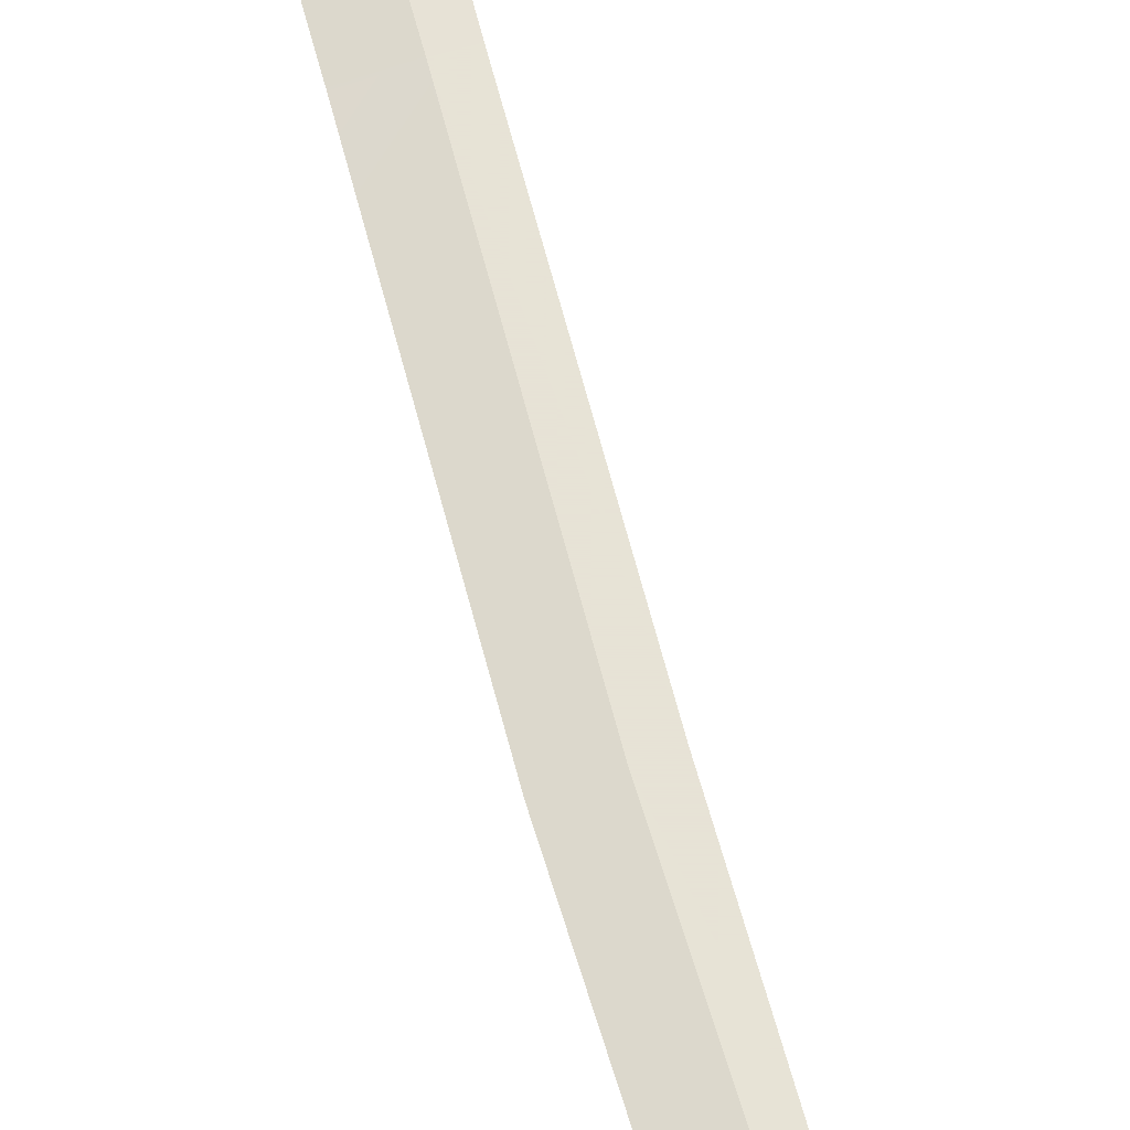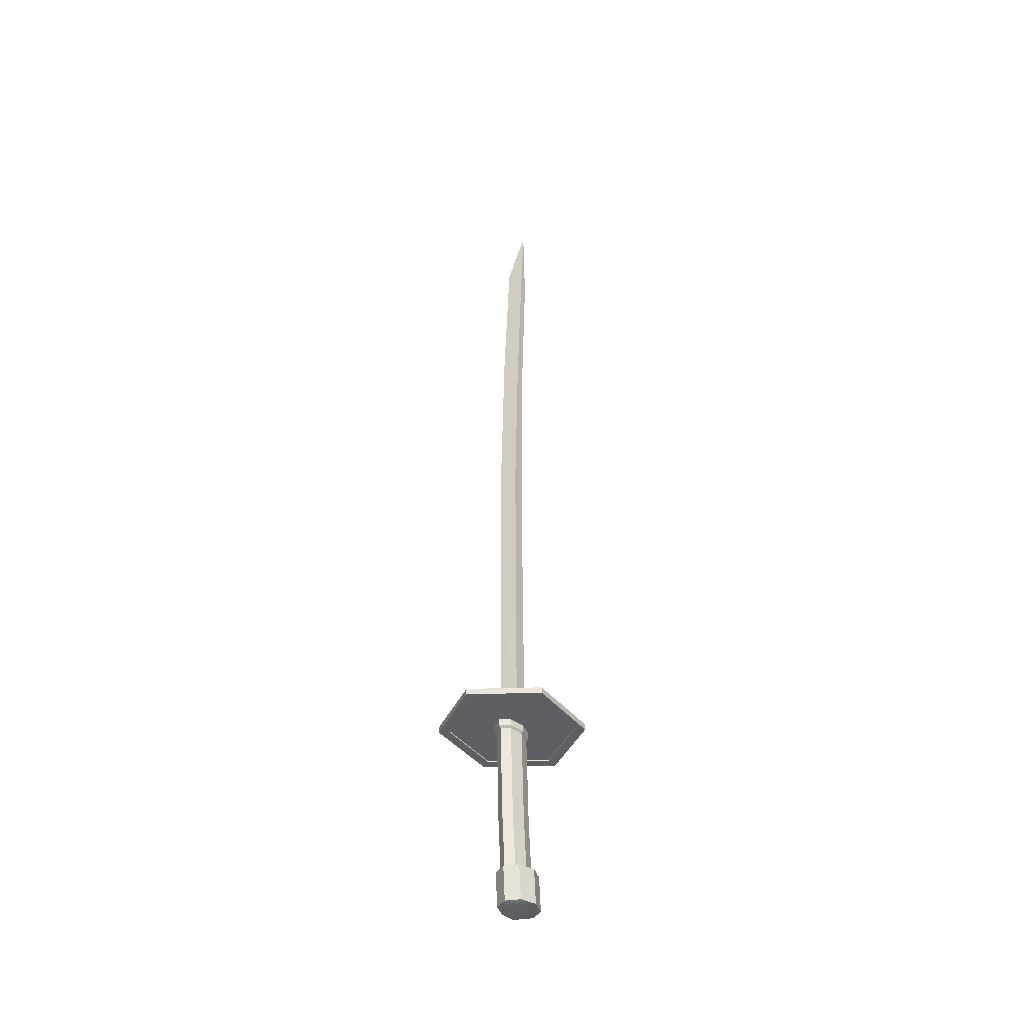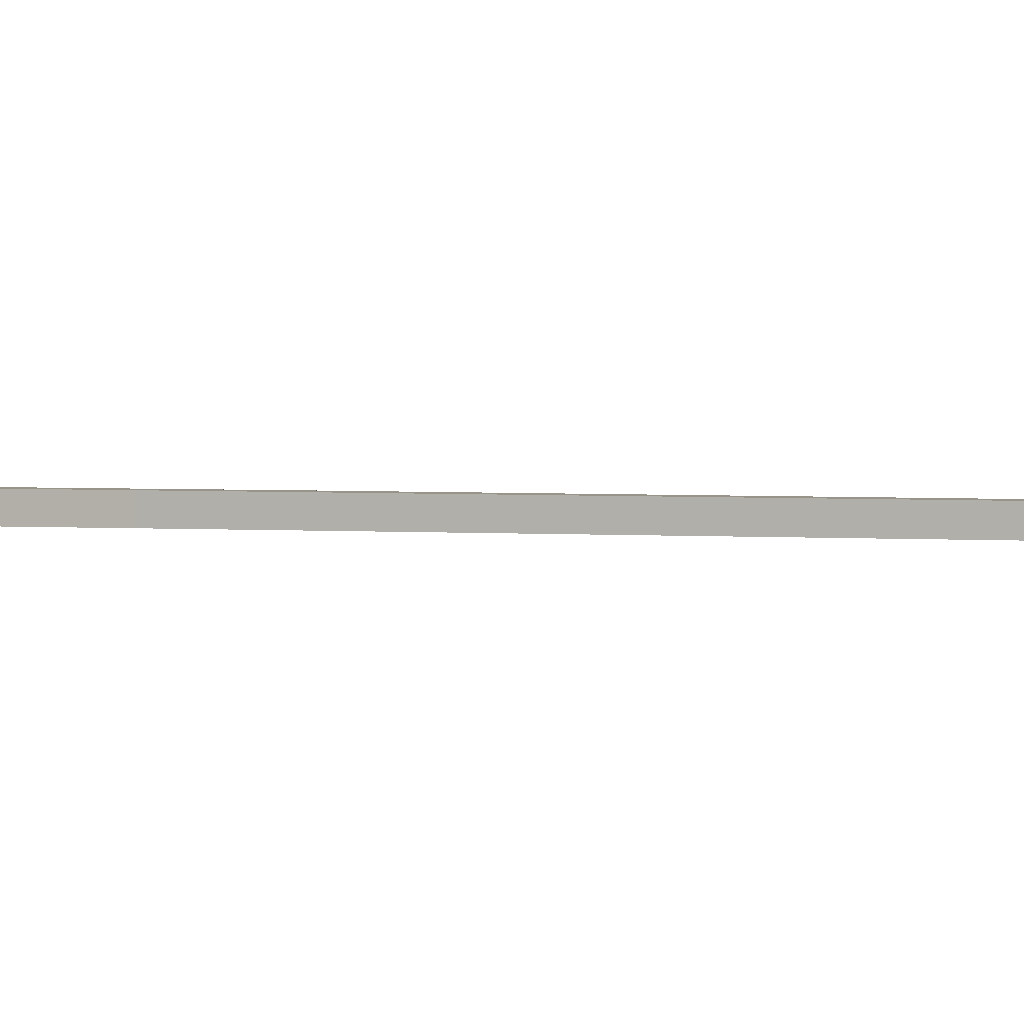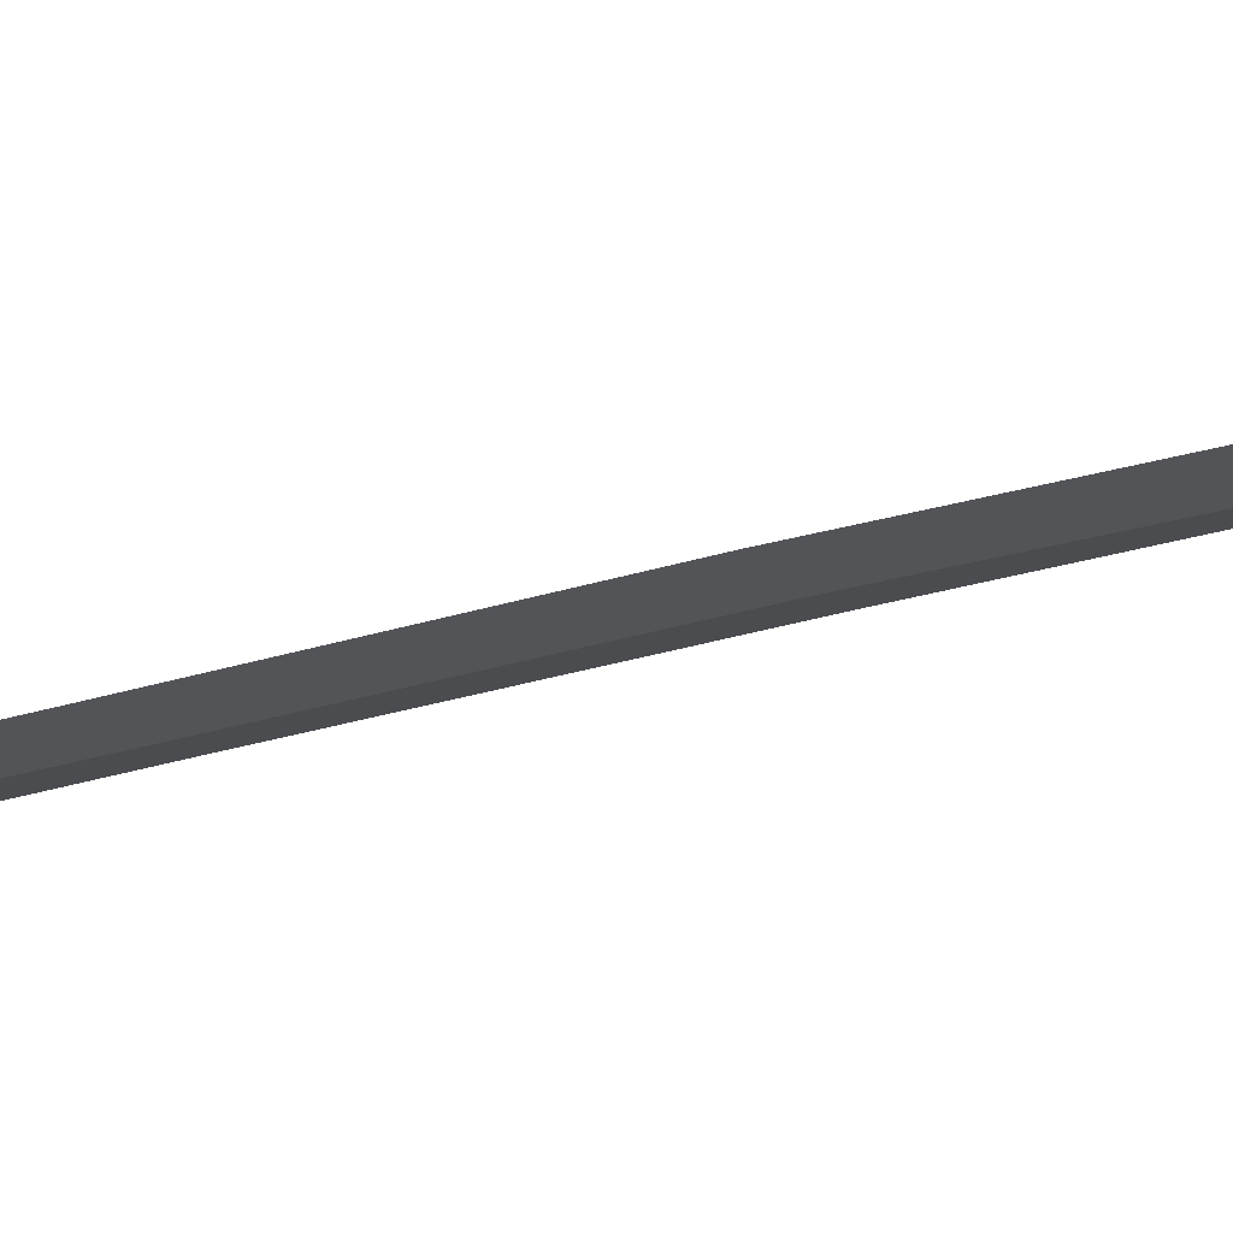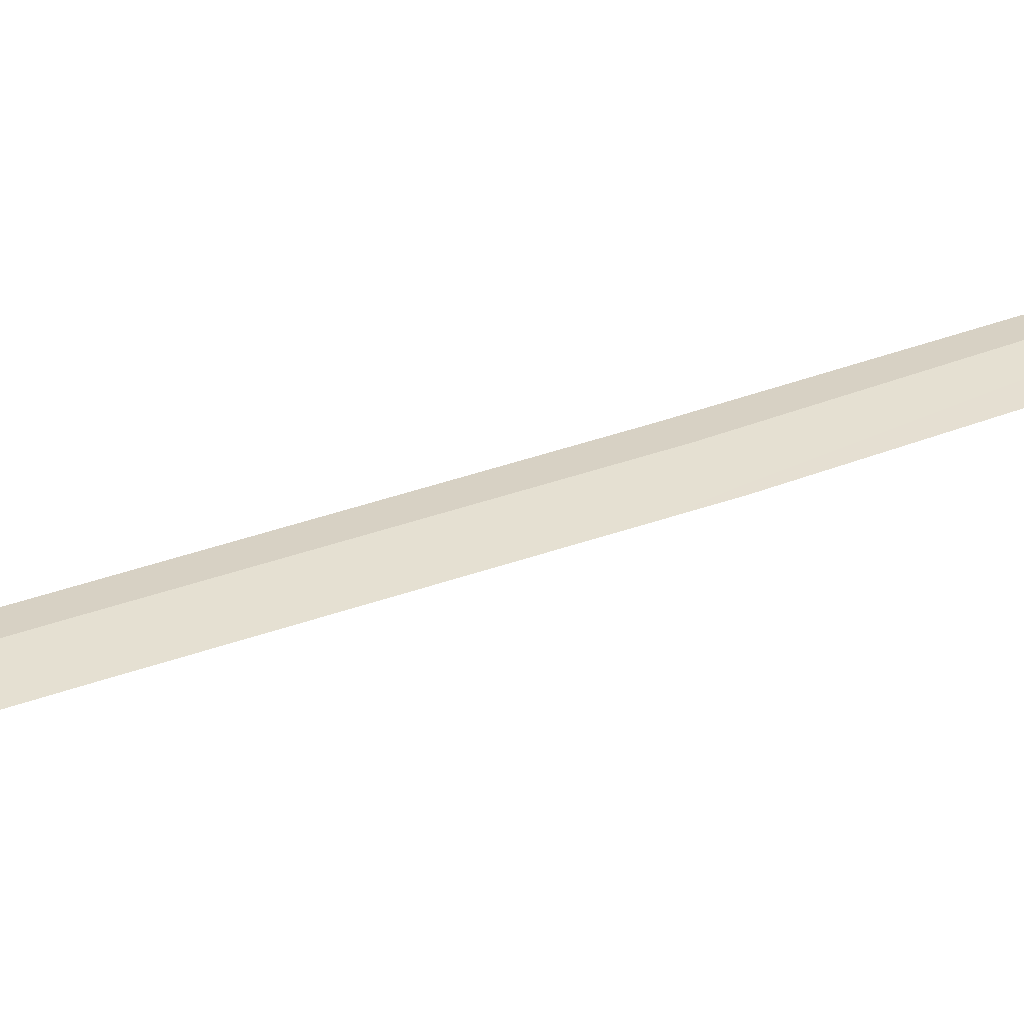
<metadata>
{"format":"obj","ext":"obj","renderer":"f3d","projection":"perspective","resolution":1024,"background":"white","views":[{"elev":62.8,"azim":165.3,"up":"+Z"},{"elev":-41.4,"azim":123.8,"up":"+Y"},{"elev":1.8,"azim":-68.0,"up":"+Z"},{"elev":-14.7,"azim":131.4,"up":"+Z"},{"elev":27.1,"azim":57.6,"up":"+Z"}]}
</metadata>
<code>
g default
v 0.05615 -0.7208 -0.07991
v -0.07614 -0.717 -0.113
v -0.2084 -0.7132 -0.07991
v -0.2632 -0.7116 -0
v -0.2084 -0.7132 0.07991
v -0.07614 -0.717 0.113
v 0.05615 -0.7208 0.07991
v 0.1109 -0.7223 0
v 0.1069 -0.0304 -0.07991
v -0.02544 -0.0266 -0.113
v -0.1577 -0.02281 -0.07991
v -0.2125 -0.02123 0
v -0.1577 -0.02281 0.07991
v -0.02544 -0.0266 0.113
v 0.1069 -0.0304 0.07991
v 0.1616 -0.03197 0
v 0.1257 0.5191 -0.07991
v -0.006571 0.5229 -0.113
v -0.1389 0.5267 -0.07991
v -0.1937 0.5282 0
v -0.1389 0.5267 0.07991
v -0.006571 0.5229 0.113
v 0.1257 0.5191 0.07991
v 0.1805 0.5175 0
v -0.07614 -0.717 0
v 0.1392 0.8513 -0.07991
v 0.006927 0.8551 -0.113
v -0.1254 0.8589 -0.07991
v -0.1802 0.8605 0
v -0.1254 0.8589 0.07991
v 0.006927 0.8551 0.113
v 0.1392 0.8513 0.07991
v 0.194 0.8497 0
v 0.1576 0.8712 -0.0915
v 0.006163 0.8755 -0.1294
v 0.01123 1.041 -0.1294
v 0.1627 1.036 -0.0915
v -0.1453 0.8799 -0.0915
v -0.1403 1.045 -0.0915
v -0.2081 0.8817 -0
v -0.203 1.047 -0
v -0.1453 0.8799 0.0915
v -0.1403 1.045 0.0915
v 0.006163 0.8755 0.1294
v 0.01123 1.041 0.1294
v 0.1576 0.8712 0.0915
v 0.1627 1.036 0.0915
v 0.2204 0.8694 -0
v 0.2255 1.035 -0
v 0.01123 1.041 -0
g pCylinder1
f 1 2 10 9
f 2 3 11 10
f 3 4 12 11
f 4 5 13 12
f 5 6 14 13
f 6 7 15 14
f 7 8 16 15
f 8 1 9 16
f 9 10 18 17
f 10 11 19 18
f 11 12 20 19
f 12 13 21 20
f 13 14 22 21
f 14 15 23 22
f 15 16 24 23
f 16 9 17 24
f 34 35 36 37
f 35 38 39 36
f 38 40 41 39
f 40 42 43 41
f 42 44 45 43
f 44 46 47 45
f 46 48 49 47
f 48 34 37 49
f 2 1 25
f 3 2 25
f 4 3 25
f 5 4 25
f 6 5 25
f 7 6 25
f 8 7 25
f 1 8 25
f 37 36 50
f 36 39 50
f 39 41 50
f 41 43 50
f 43 45 50
f 45 47 50
f 47 49 50
f 49 37 50
f 17 18 27 26
f 18 19 28 27
f 19 20 29 28
f 20 21 30 29
f 21 22 31 30
f 22 23 32 31
f 23 24 33 32
f 24 17 26 33
f 26 27 35 34
f 27 28 38 35
f 28 29 40 38
f 29 30 42 40
f 30 31 44 42
f 31 32 46 44
f 32 33 48 46
f 33 26 34 48
g default
v 0.3237 0.9329 -0.4993
v -0.3247 0.9514 -0.4993
v -0.6489 0.9606 -0
v -0.3247 0.9514 0.4993
v 0.3237 0.9329 0.4993
v 0.6479 0.9237 0
v 0.3801 0.9313 -0.5861
v -0.3811 0.953 -0.5861
v -0.7617 0.9638 -0
v -0.3811 0.953 0.5861
v 0.3801 0.9313 0.5861
v 0.7606 0.9205 0
v 0.3811 0.9672 -0.5861
v -0.3801 0.9889 -0.5861
v -0.7606 0.9998 -0
v -0.3801 0.9889 0.5861
v 0.3811 0.9672 0.5861
v 0.7617 0.9564 0
v 0.3247 0.9689 -0.4993
v -0.3237 0.9873 -0.4993
v -0.6479 0.9965 -0
v -0.3237 0.9873 0.4993
v 0.3247 0.9689 0.4993
v 0.6489 0.9596 0
v -0.000511 0.9422 0
v 0.000511 0.9781 0
v 0.3814 0.9785 -0.5861
v -0.3797 1 -0.5861
v -0.3234 0.9986 -0.4993
v 0.325 0.9801 -0.4993
v -0.7603 1.011 -0
v -0.6476 1.008 -0
v -0.3797 1 0.5861
v -0.3234 0.9986 0.4993
v 0.3814 0.9785 0.5861
v 0.325 0.9801 0.4993
v 0.762 0.9677 0
v 0.6492 0.9709 0
v 0.3233 0.9192 -0.4993
v -0.3251 0.9377 -0.4993
v -0.3815 0.9393 -0.5861
v 0.3797 0.9176 -0.5861
v -0.6493 0.9469 -0
v -0.762 0.9501 -0
v -0.3251 0.9377 0.4993
v -0.3815 0.9393 0.5861
v 0.3233 0.9192 0.4993
v 0.3797 0.9176 0.5861
v 0.6475 0.91 0
v 0.7602 0.9068 0
g pCylinder2
f 89 90 91 92
f 90 93 94 91
f 93 95 96 94
f 95 97 98 96
f 97 99 100 98
f 99 89 92 100
f 57 58 64 63
f 58 59 65 64
f 59 60 66 65
f 60 61 67 66
f 61 62 68 67
f 62 57 63 68
f 77 78 79 80
f 78 81 82 79
f 81 83 84 82
f 83 85 86 84
f 85 87 88 86
f 87 77 80 88
f 52 51 75
f 53 52 75
f 54 53 75
f 55 54 75
f 56 55 75
f 51 56 75
f 69 70 76
f 70 71 76
f 71 72 76
f 72 73 76
f 73 74 76
f 74 69 76
f 63 64 78 77
f 70 69 80 79
f 64 65 81 78
f 71 70 79 82
f 65 66 83 81
f 72 71 82 84
f 66 67 85 83
f 73 72 84 86
f 67 68 87 85
f 74 73 86 88
f 68 63 77 87
f 69 74 88 80
f 51 52 90 89
f 58 57 92 91
f 52 53 93 90
f 59 58 91 94
f 53 54 95 93
f 60 59 94 96
f 54 55 97 95
f 61 60 96 98
f 55 56 99 97
f 62 61 98 100
f 56 51 89 99
f 57 62 100 92
g default
v -0.01892 0.9373 -0.05219
v -0.01892 0.9373 0.05899
v 0.188 0.9446 0
v -0.01563 2.562 -0.04153
v -0.01563 2.562 0.04153
v 0.1913 2.569 0
v -0.001803 4.185 -0.04153
v -0.001803 4.185 0.04153
v 0.2051 4.192 0
v -0.05355 5.808 -0.04153
v -0.05355 5.808 0.04153
v 0.1534 5.816 0
v -0.1372 7.43 -0.04153
v -0.1372 7.43 0.04153
v 0.05631 7.436 0
v -0.2537 8.438 -0
v -0.1613 0.9324 -0.05899
v -0.1613 0.9324 0.05899
v -0.1374 2.557 0.04153
v -0.1374 2.557 -0.04153
v -0.1263 4.18 0.04153
v -0.1263 4.18 -0.04153
v -0.146 5.803 0.04153
v -0.146 5.803 -0.04153
v -0.2177 7.429 0.04153
v -0.2177 7.429 -0.04153
v -0.01794 1.421 -0.04153
v -0.01794 1.421 0.04153
v 0.189 1.421 0
v -0.1541 1.421 0.04153
v -0.1541 1.421 -0.04153
g pCylinder3
f 117 118 130 131
f 102 103 129 128
f 103 101 127 129
f 120 119 121 122
f 105 106 109 108
f 106 104 107 109
f 122 121 123 124
f 108 109 112 111
f 109 107 110 112
f 124 123 125 126
f 111 112 115 114
f 112 110 113 115
f 126 125 116
f 114 115 116
f 115 113 116
f 101 103 102
f 101 102 118 117
f 102 128 130 118
f 104 127 131 120
f 105 108 121 119
f 107 104 120 122
f 108 111 123 121
f 110 107 122 124
f 111 114 125 123
f 113 110 124 126
f 114 116 125
f 116 113 126
f 131 130 119 120
f 128 129 106 105
f 129 127 104 106
f 130 128 105 119
f 131 127 101 117
g default
v 0.04818 -0.9266 -0.1267
v -0.1133 -0.9148 -0.1792
v -0.2747 -0.9029 -0.1267
v -0.3416 -0.898 0
v -0.2747 -0.9029 0.1267
v -0.1133 -0.9148 0.1792
v 0.04818 -0.9266 0.1267
v 0.1151 -0.9315 0
v 0.07285 -0.5901 -0.1267
v -0.08861 -0.5783 -0.1792
v -0.2501 -0.5664 -0.1267
v -0.3169 -0.5615 0
v -0.2501 -0.5664 0.1267
v -0.08861 -0.5783 0.1792
v 0.07285 -0.5901 0.1267
v 0.1397 -0.595 0
v -0.1154 -0.9992 0.06545
v -0.08861 -0.5783 0
g pCylinder4
f 132 133 141 140
f 133 134 142 141
f 134 135 143 142
f 135 136 144 143
f 136 137 145 144
f 137 138 146 145
f 138 139 147 146
f 139 132 140 147
f 133 132 148
f 134 133 148
f 135 134 148
f 136 135 148
f 137 136 148
f 138 137 148
f 139 138 148
f 132 139 148
f 140 141 149
f 141 142 149
f 142 143 149
f 143 144 149
f 144 145 149
f 145 146 149
f 146 147 149
f 147 140 149

</code>
